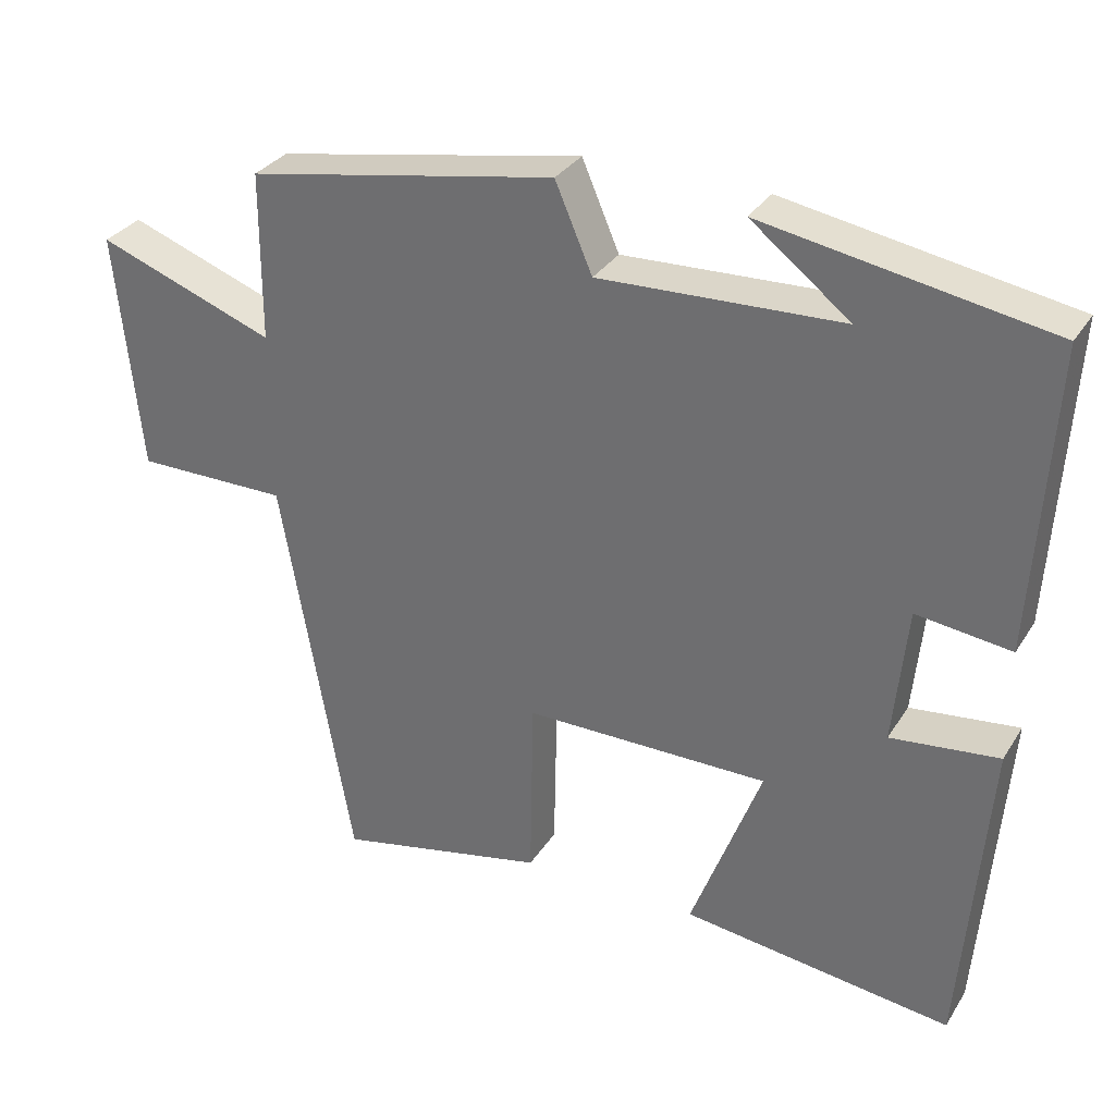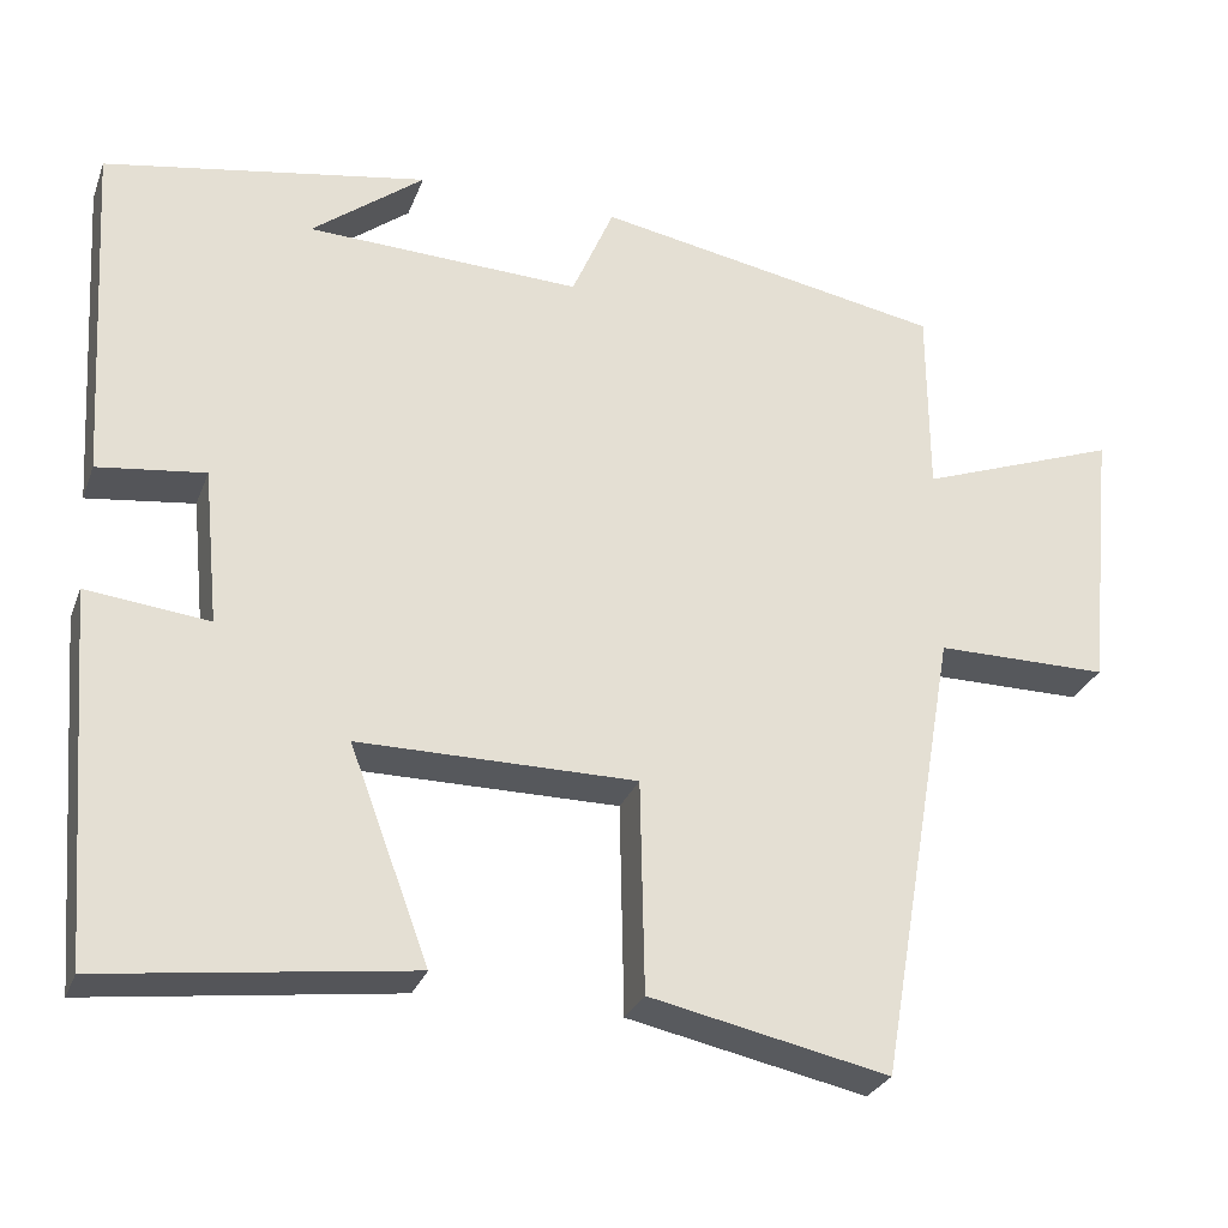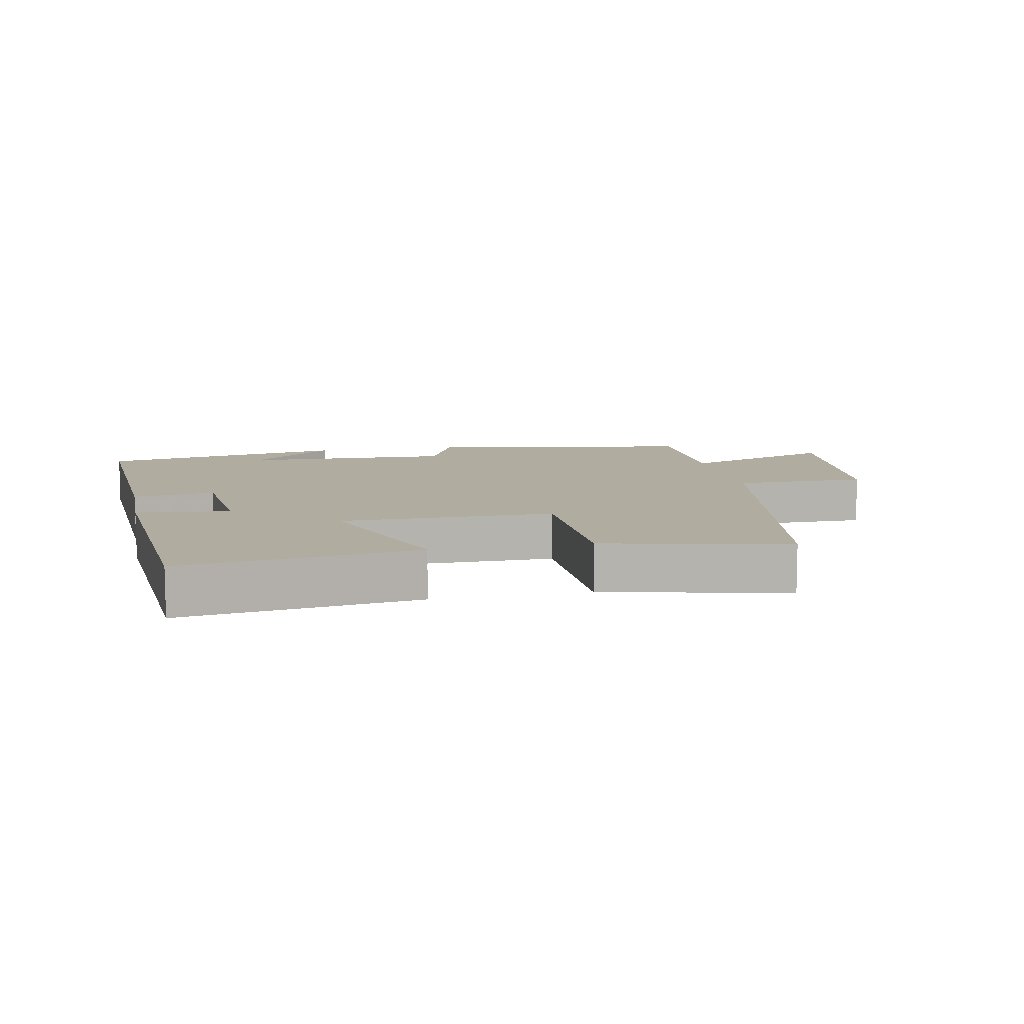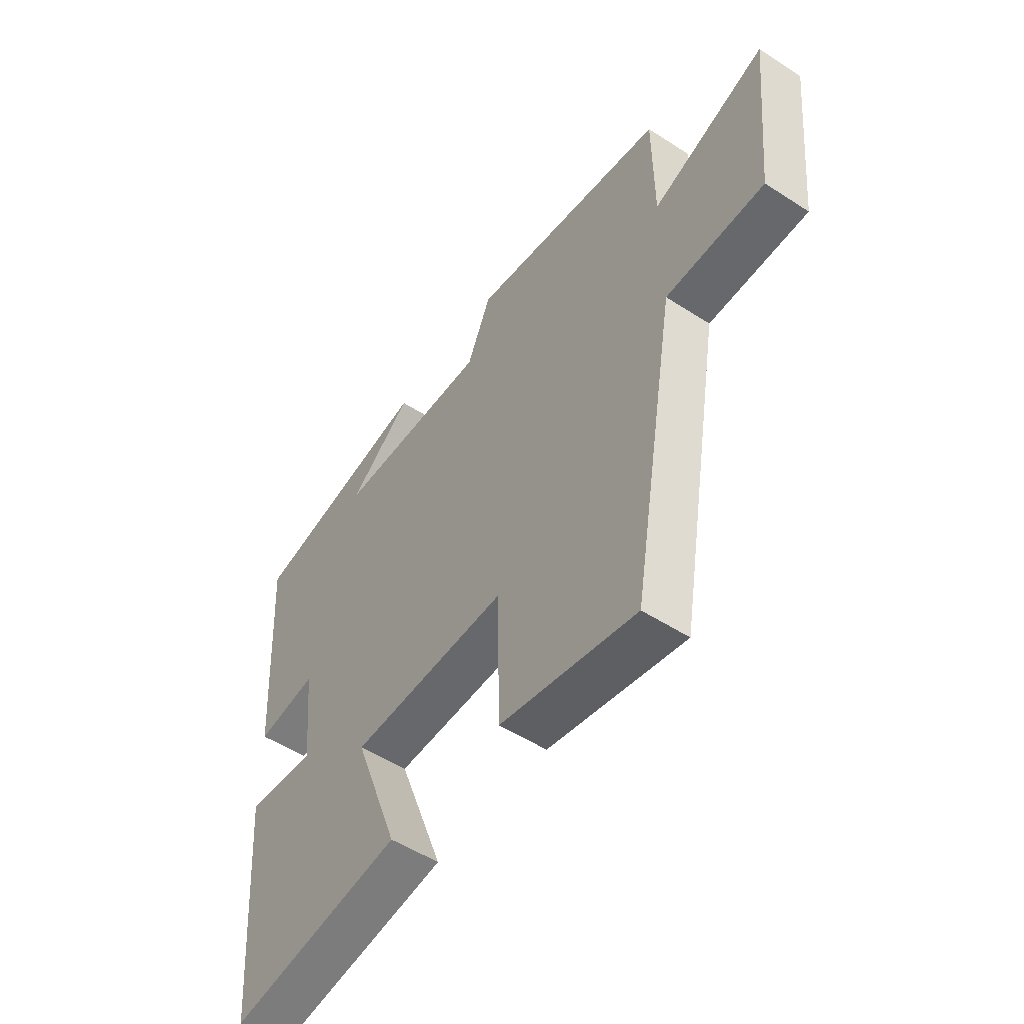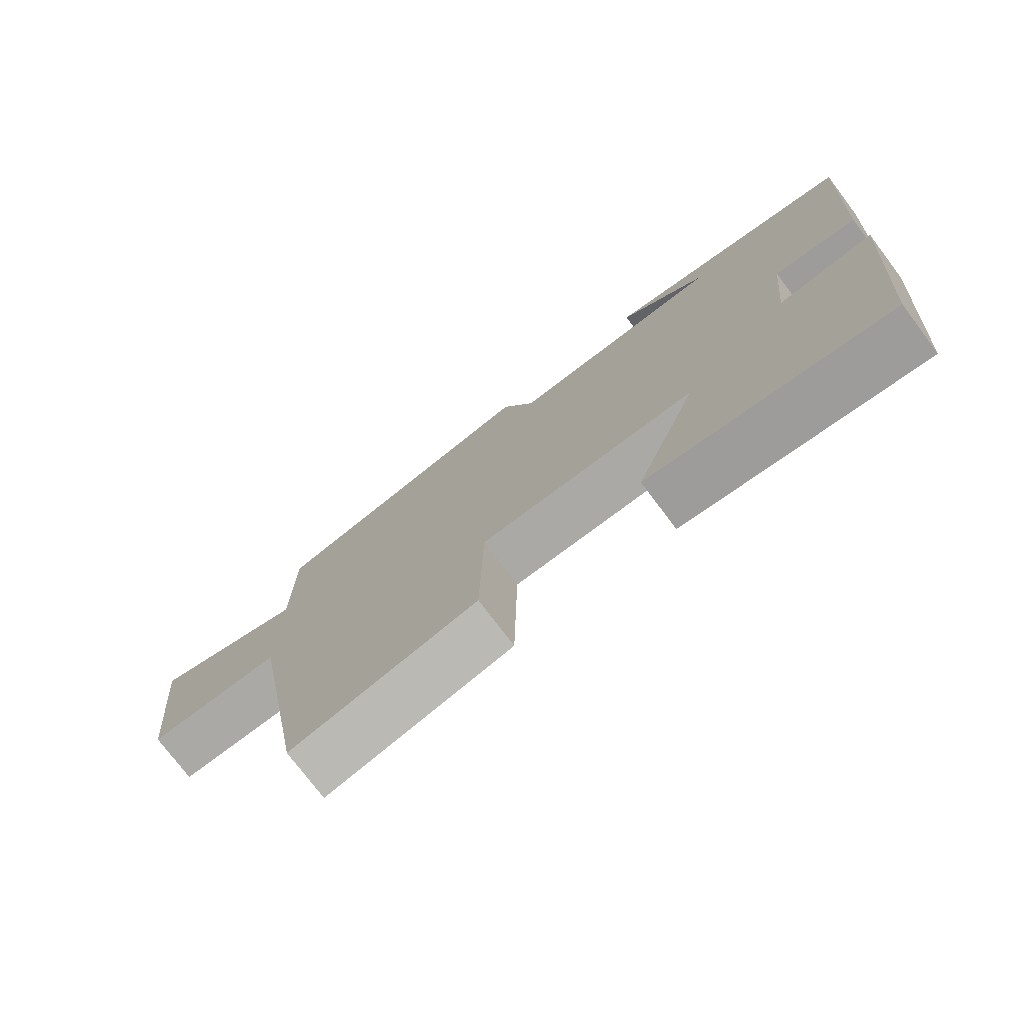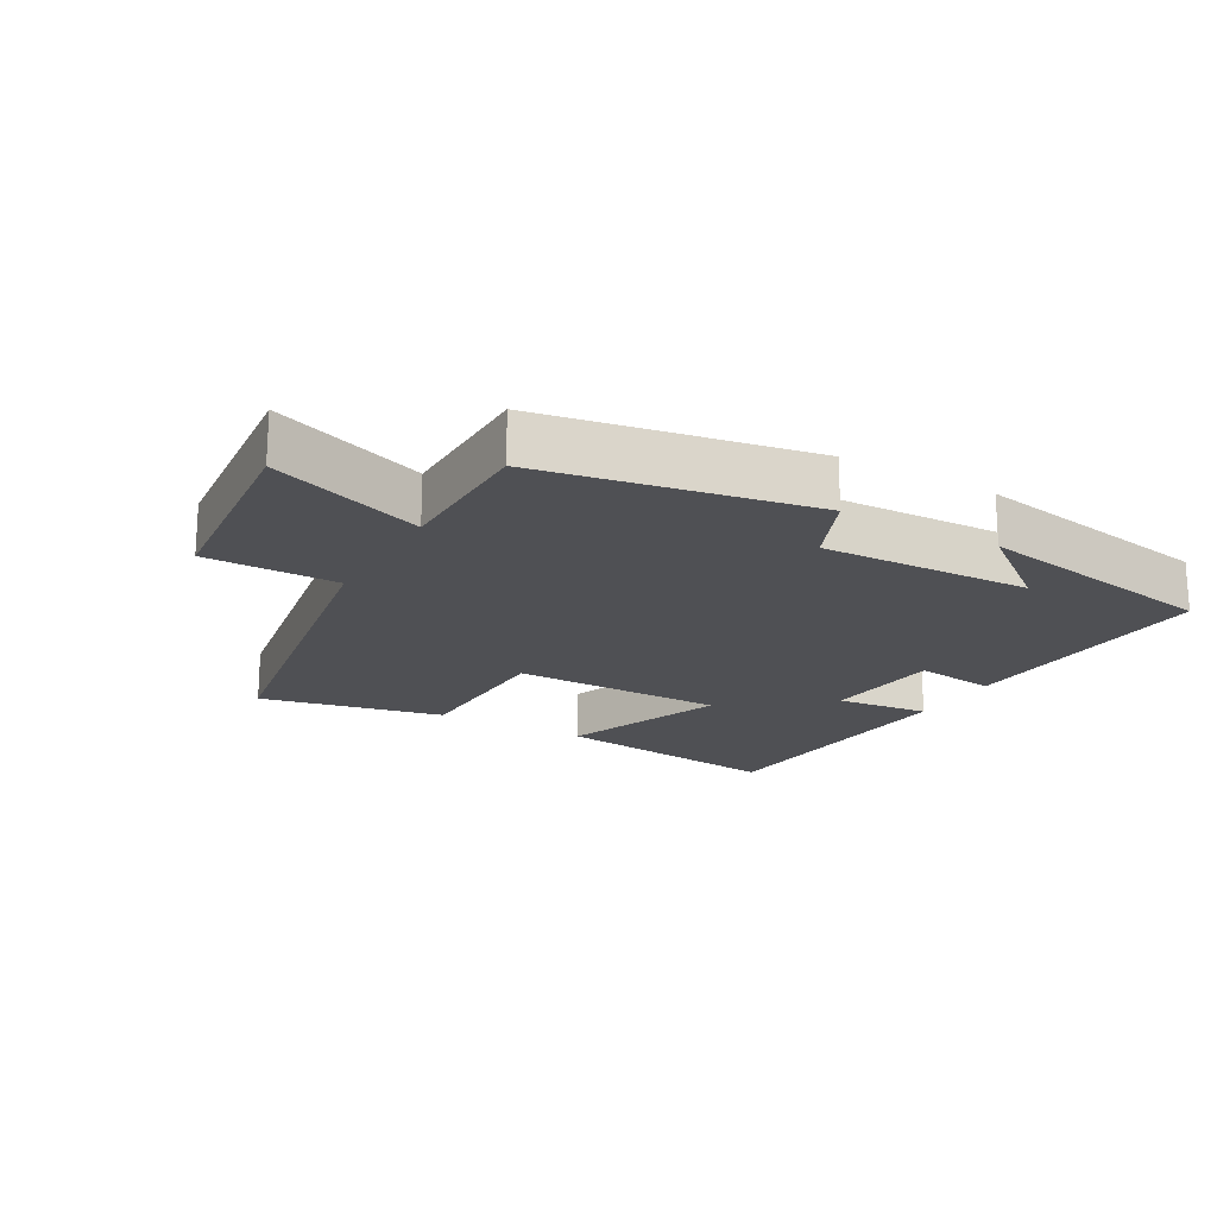
<metadata>
{"format":"obj","ext":"obj","renderer":"f3d","projection":"perspective","resolution":1024,"background":"white","views":[{"elev":31.6,"azim":27.1,"up":"+Z"},{"elev":-28.2,"azim":161.8,"up":"+Z"},{"elev":9.9,"azim":168.7,"up":"+Y"},{"elev":-52.5,"azim":-124.9,"up":"+Z"},{"elev":-75.6,"azim":37.0,"up":"+Z"},{"elev":-19.2,"azim":-29.8,"up":"+Y"}]}
</metadata>
<code>
v 0.466 0.07 -0.546
v 0.108 0.07 -0.5
v 0.201 0.07 -0.252
v -0.123 0.07 -0.252
v -0.128 0.07 -0.5
v -0.407 0.07 -0.559
v -0.5 0.07 -0.026
v -0.702 0.07 -0.026
v -0.734 0.07 0.29
v -0.5 0.07 0.204
v -0.499 0.07 0.426
v -0.091 0.07 0.5
v -0.042 0.07 0.386
v 0.278 0.07 0.398
v 0.147 0.07 0.5
v 0.524 0.07 0.434
v 0.5 0.07 0.032
v 0.375 0.07 0.048
v 0.357 0.07 -0.134
v 0.5 0.07 -0.118
v 0.466 0 -0.546
v 0.108 0 -0.5
v 0.201 0 -0.252
v -0.123 0 -0.252
v -0.128 0 -0.5
v -0.407 0 -0.559
v -0.5 0 -0.026
v -0.702 0 -0.026
v -0.734 0 0.29
v -0.5 0 0.204
v -0.499 0 0.426
v -0.091 0 0.5
v -0.042 0 0.386
v 0.278 0 0.398
v 0.147 0 0.5
v 0.524 0 0.434
v 0.5 0 0.032
v 0.375 0 0.048
v 0.357 0 -0.134
v 0.5 0 -0.118
f 19 20 1 2
f 18 19 2 3
f 16 17 18
f 16 18 3 4
f 14 15 16
f 14 16 4
f 13 14 4
f 10 11 12 13
f 10 13 4
f 7 8 9 10
f 6 7 10
f 4 5 6 10
f 22 21 40 39
f 23 22 39 38
f 38 37 36
f 24 23 38 36
f 36 35 34
f 24 36 34
f 24 34 33
f 33 32 31 30
f 24 33 30
f 30 29 28 27
f 30 27 26
f 30 26 25 24
f 1 21 22 2
f 2 22 23 3
f 3 23 24 4
f 4 24 25 5
f 5 25 26 6
f 6 26 27 7
f 7 27 28 8
f 8 28 29 9
f 9 29 30 10
f 10 30 31 11
f 11 31 32 12
f 12 32 33 13
f 13 33 34 14
f 14 34 35 15
f 15 35 36 16
f 16 36 37 17
f 17 37 38 18
f 18 38 39 19
f 19 39 40 20
f 20 40 21 1

</code>
